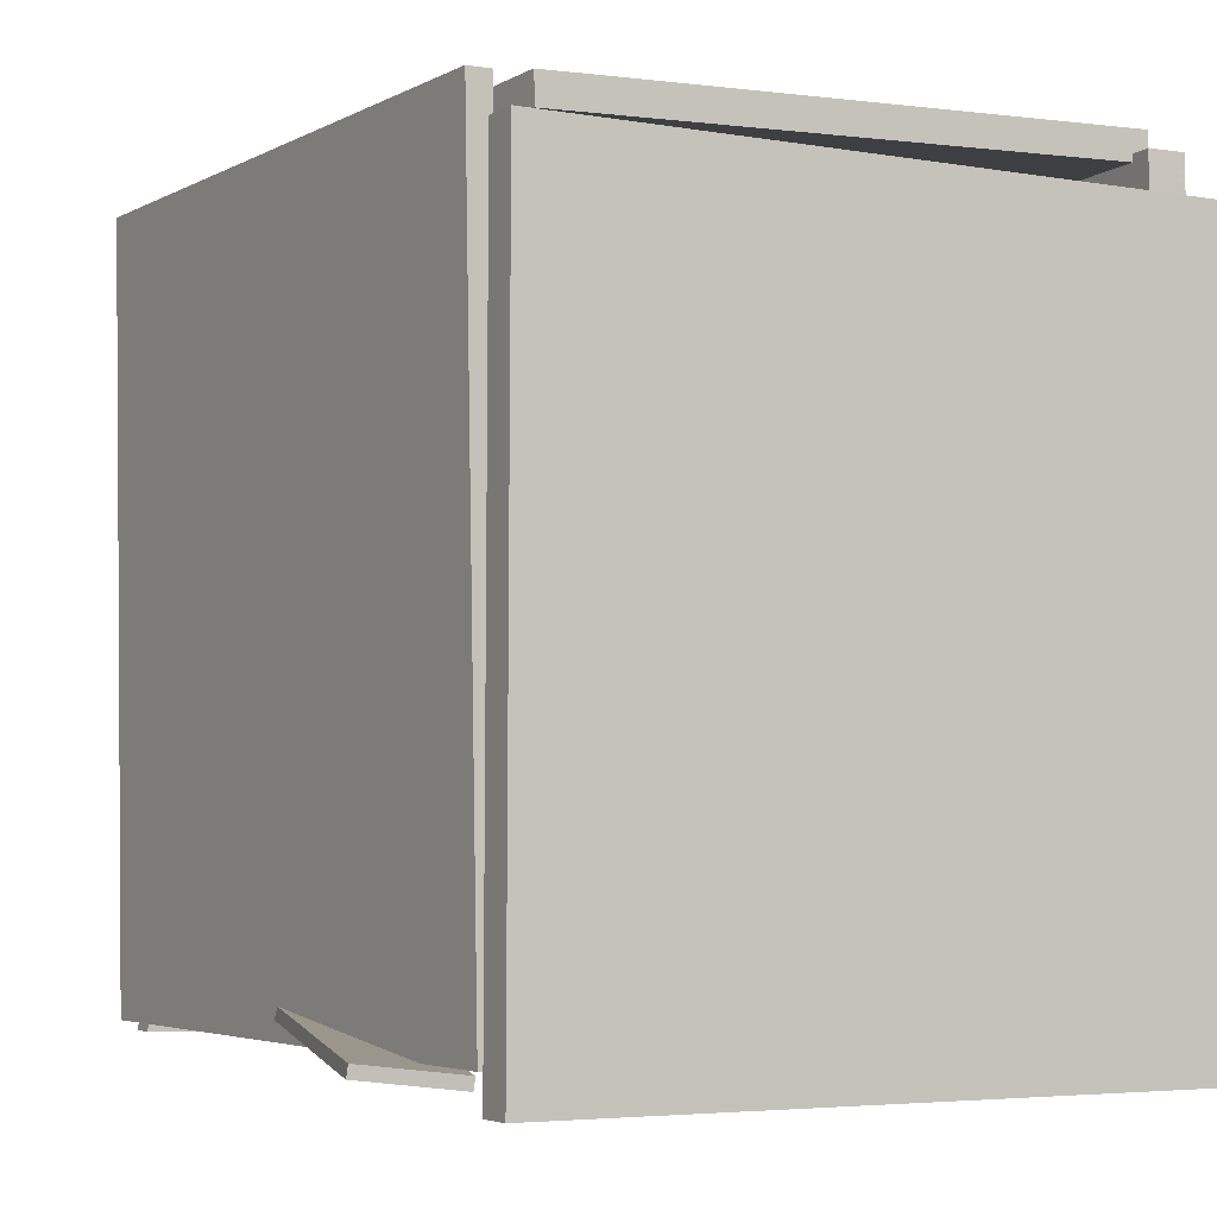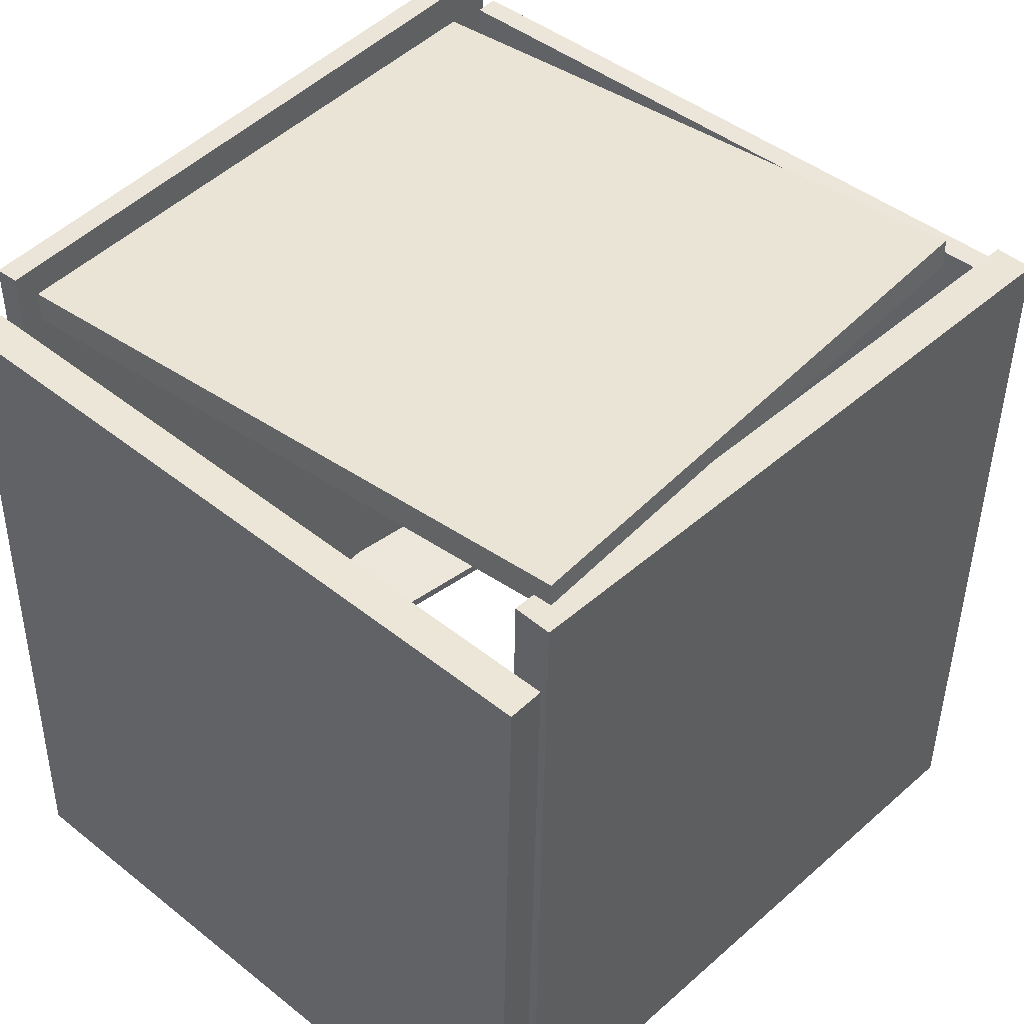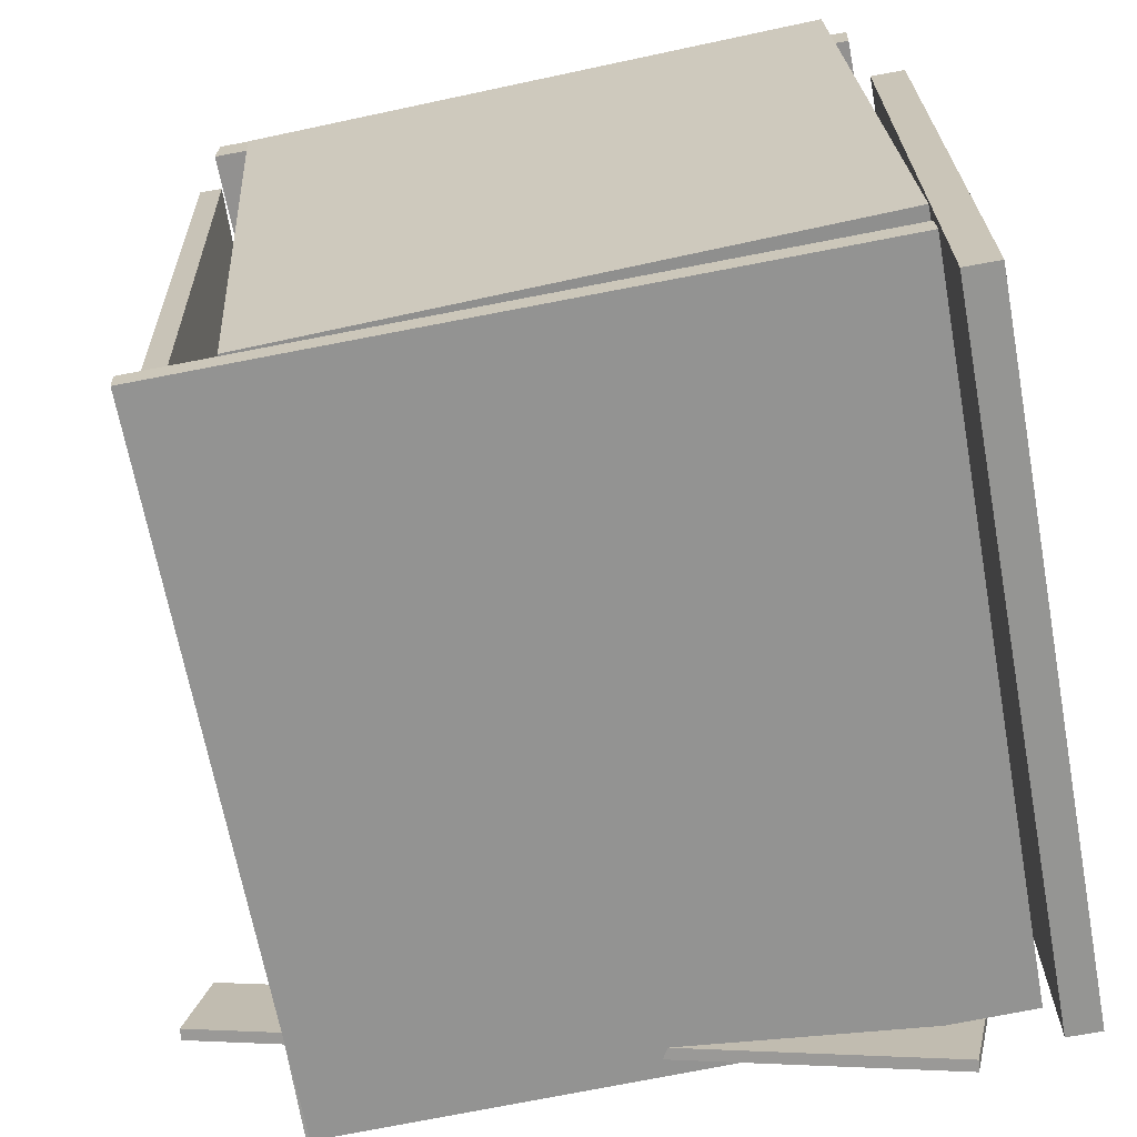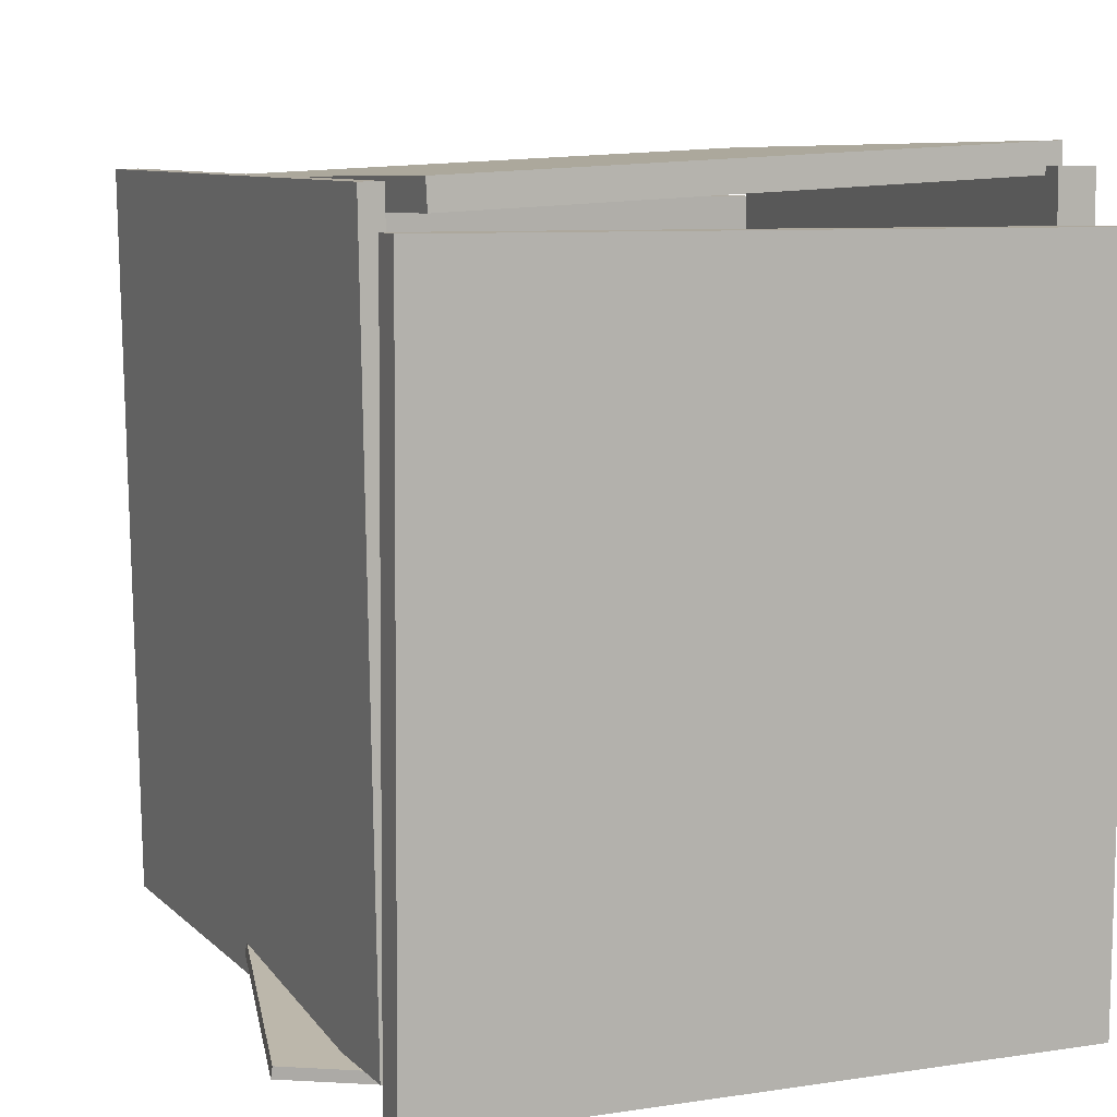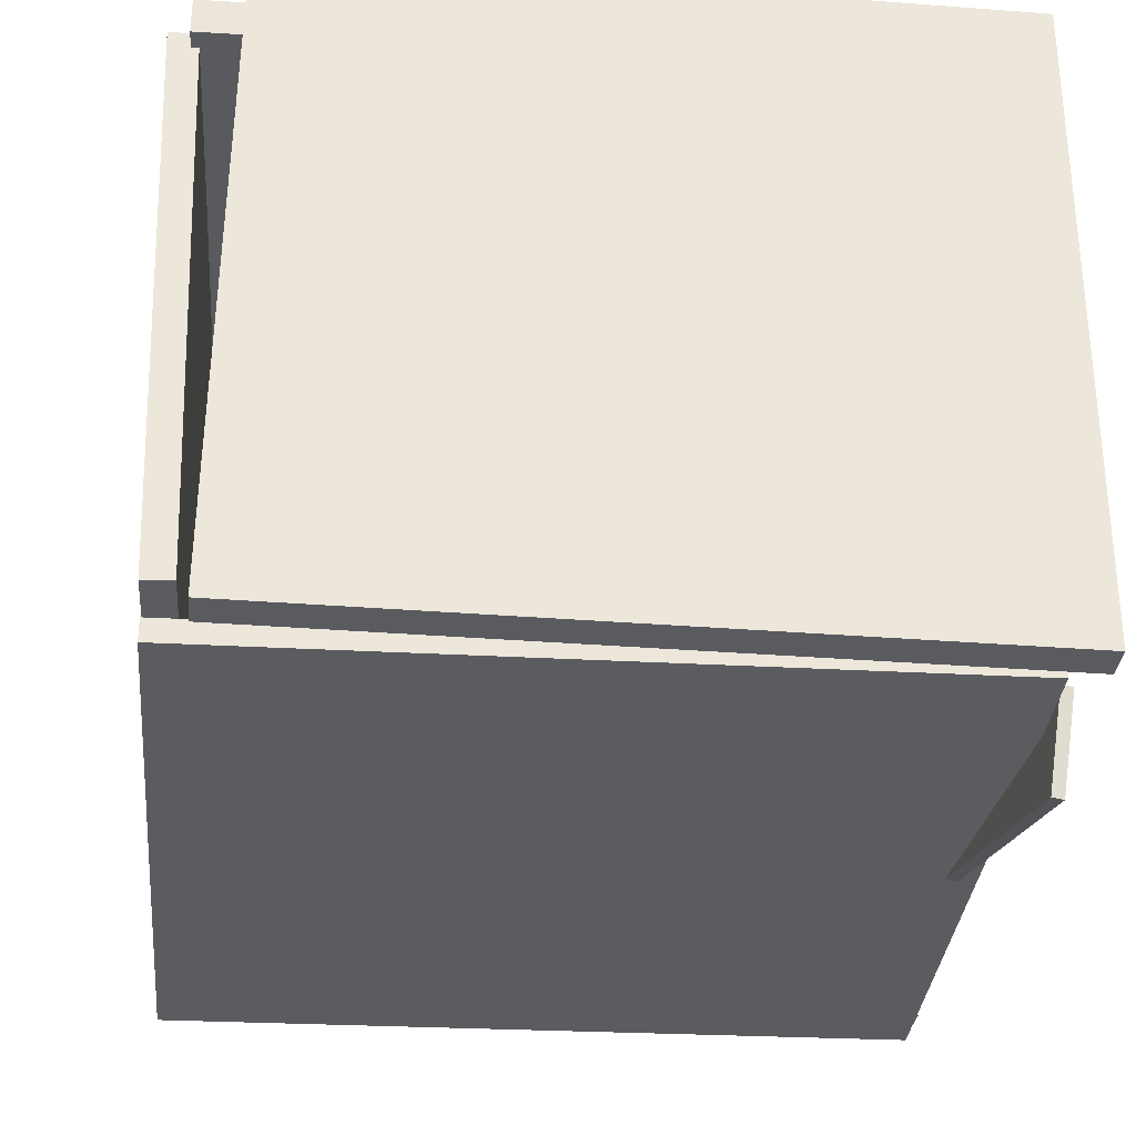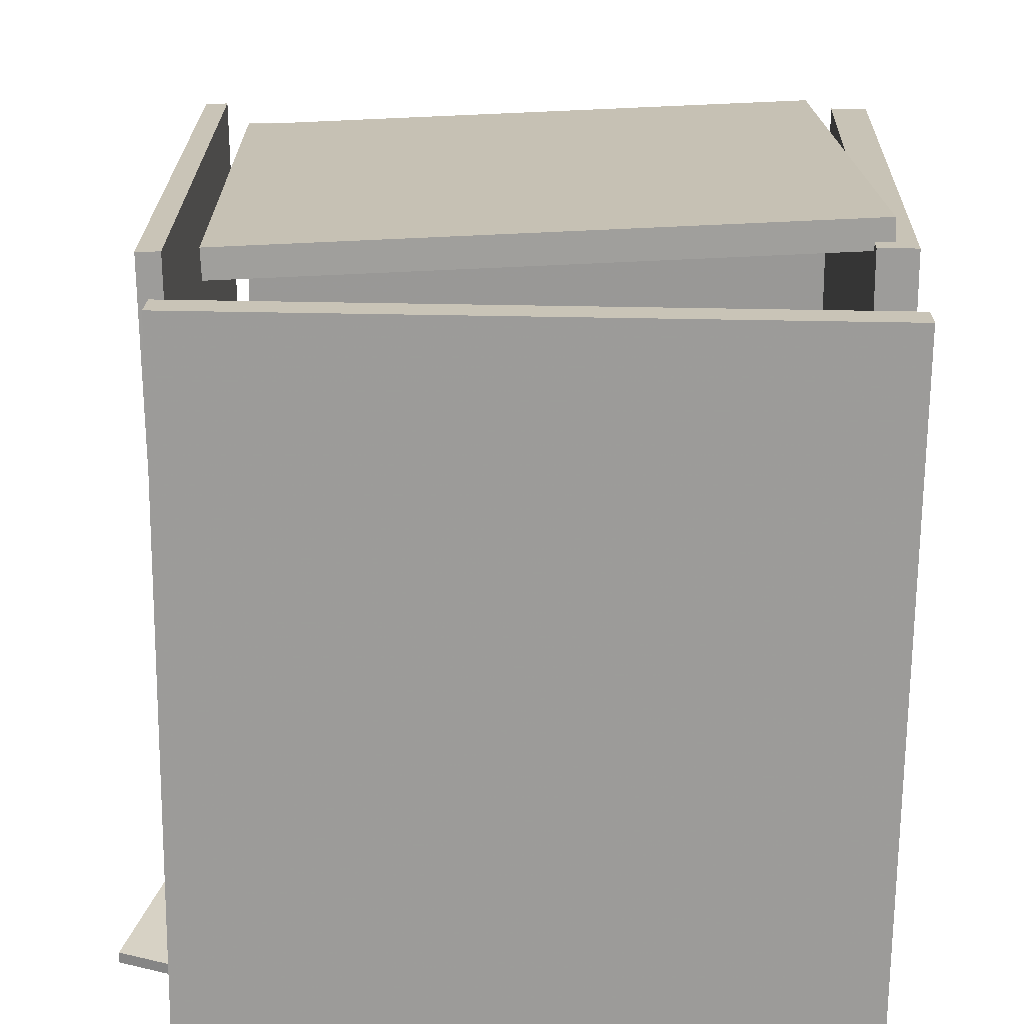
<metadata>
{"format":"obj","ext":"obj","renderer":"f3d","projection":"perspective","resolution":1024,"background":"white","views":[{"elev":-3.3,"azim":-118.7,"up":"+Y"},{"elev":45.8,"azim":-47.3,"up":"+Y"},{"elev":-66.6,"azim":-170.2,"up":"+Z"},{"elev":9.5,"azim":-112.3,"up":"+Y"},{"elev":-32.1,"azim":-96.1,"up":"+Z"},{"elev":20.6,"azim":-88.3,"up":"+Y"}]}
</metadata>
<code>
v -0.4078 -0.4949 -0.4202
v -0.399 0.4459 -0.4314
v 0.4455 -0.5034 -0.4611
v 0.4543 0.4374 -0.4723
v -0.4064 -0.4946 -0.3904
v -0.3975 0.4463 -0.4016
v 0.4469 -0.5031 -0.4313
v 0.4557 0.4378 -0.4425
f 1.0 7.0 5.0
f 1.0 3.0 7.0
f 1.0 4.0 3.0
f 1.0 2.0 4.0
f 3.0 8.0 7.0
f 3.0 4.0 8.0
f 5.0 7.0 8.0
f 5.0 8.0 6.0
f 1.0 5.0 6.0
f 1.0 6.0 2.0
f 2.0 6.0 8.0
f 2.0 8.0 4.0
v -0.3449 -0.5201 -0.3934
v -0.3465 -0.5051 -0.3918
v -0.3211 -0.505 -0.5141
v -0.3227 -0.4899 -0.5126
v 0.5749 -0.444 -0.2027
v 0.5734 -0.4289 -0.2012
v 0.5987 -0.4289 -0.3235
v 0.5971 -0.4138 -0.3219
f 9.0 15.0 13.0
f 9.0 11.0 15.0
f 9.0 12.0 11.0
f 9.0 10.0 12.0
f 11.0 16.0 15.0
f 11.0 12.0 16.0
f 13.0 15.0 16.0
f 13.0 16.0 14.0
f 9.0 13.0 14.0
f 9.0 14.0 10.0
f 10.0 14.0 16.0
f 10.0 16.0 12.0
v 0.4141 0.4126 -0.4093
v 0.4271 -0.5172 -0.4346
v 0.4526 0.3904 0.4254
v 0.4657 -0.5394 0.4001
v 0.4427 0.413 -0.4106
v 0.4557 -0.5168 -0.4359
v 0.4813 0.3909 0.4241
v 0.4943 -0.5389 0.3988
f 17.0 23.0 21.0
f 17.0 19.0 23.0
f 17.0 20.0 19.0
f 17.0 18.0 20.0
f 19.0 24.0 23.0
f 19.0 20.0 24.0
f 21.0 23.0 24.0
f 21.0 24.0 22.0
f 17.0 21.0 22.0
f 17.0 22.0 18.0
f 18.0 22.0 24.0
f 18.0 24.0 20.0
v 0.3523 0.3917 -0.3984
v 0.3533 0.4295 -0.3999
v 0.3957 0.4215 0.3754
v 0.3967 0.4593 0.3739
v -0.3993 0.4134 -0.357
v -0.3983 0.4512 -0.3585
v -0.3559 0.4432 0.4168
v -0.3549 0.481 0.4152
f 25.0 31.0 29.0
f 25.0 27.0 31.0
f 25.0 28.0 27.0
f 25.0 26.0 28.0
f 27.0 32.0 31.0
f 27.0 28.0 32.0
f 29.0 31.0 32.0
f 29.0 32.0 30.0
f 25.0 29.0 30.0
f 25.0 30.0 26.0
f 26.0 30.0 32.0
f 26.0 32.0 28.0
v -0.3844 0.4529 0.3922
v -0.4024 -0.4865 0.3929
v -0.3857 0.4529 0.4406
v -0.4037 -0.4864 0.4413
v 0.4503 0.4369 0.4151
v 0.4323 -0.5025 0.4158
v 0.4489 0.437 0.4636
v 0.4309 -0.5024 0.4643
f 33.0 39.0 37.0
f 33.0 35.0 39.0
f 33.0 36.0 35.0
f 33.0 34.0 36.0
f 35.0 40.0 39.0
f 35.0 36.0 40.0
f 37.0 39.0 40.0
f 37.0 40.0 38.0
f 33.0 37.0 38.0
f 33.0 38.0 34.0
f 34.0 38.0 40.0
f 34.0 40.0 36.0
v -0.4282 -0.5359 -0.4247
v -0.4738 -0.5354 -0.4243
v -0.4172 0.3964 -0.4152
v -0.4628 0.3969 -0.4148
v -0.4206 -0.5449 0.4418
v -0.4662 -0.5443 0.4422
v -0.4096 0.3875 0.4513
v -0.4552 0.388 0.4517
f 41.0 47.0 45.0
f 41.0 43.0 47.0
f 41.0 44.0 43.0
f 41.0 42.0 44.0
f 43.0 48.0 47.0
f 43.0 44.0 48.0
f 45.0 47.0 48.0
f 45.0 48.0 46.0
f 41.0 45.0 46.0
f 41.0 46.0 42.0
f 42.0 46.0 48.0
f 42.0 48.0 44.0

</code>
